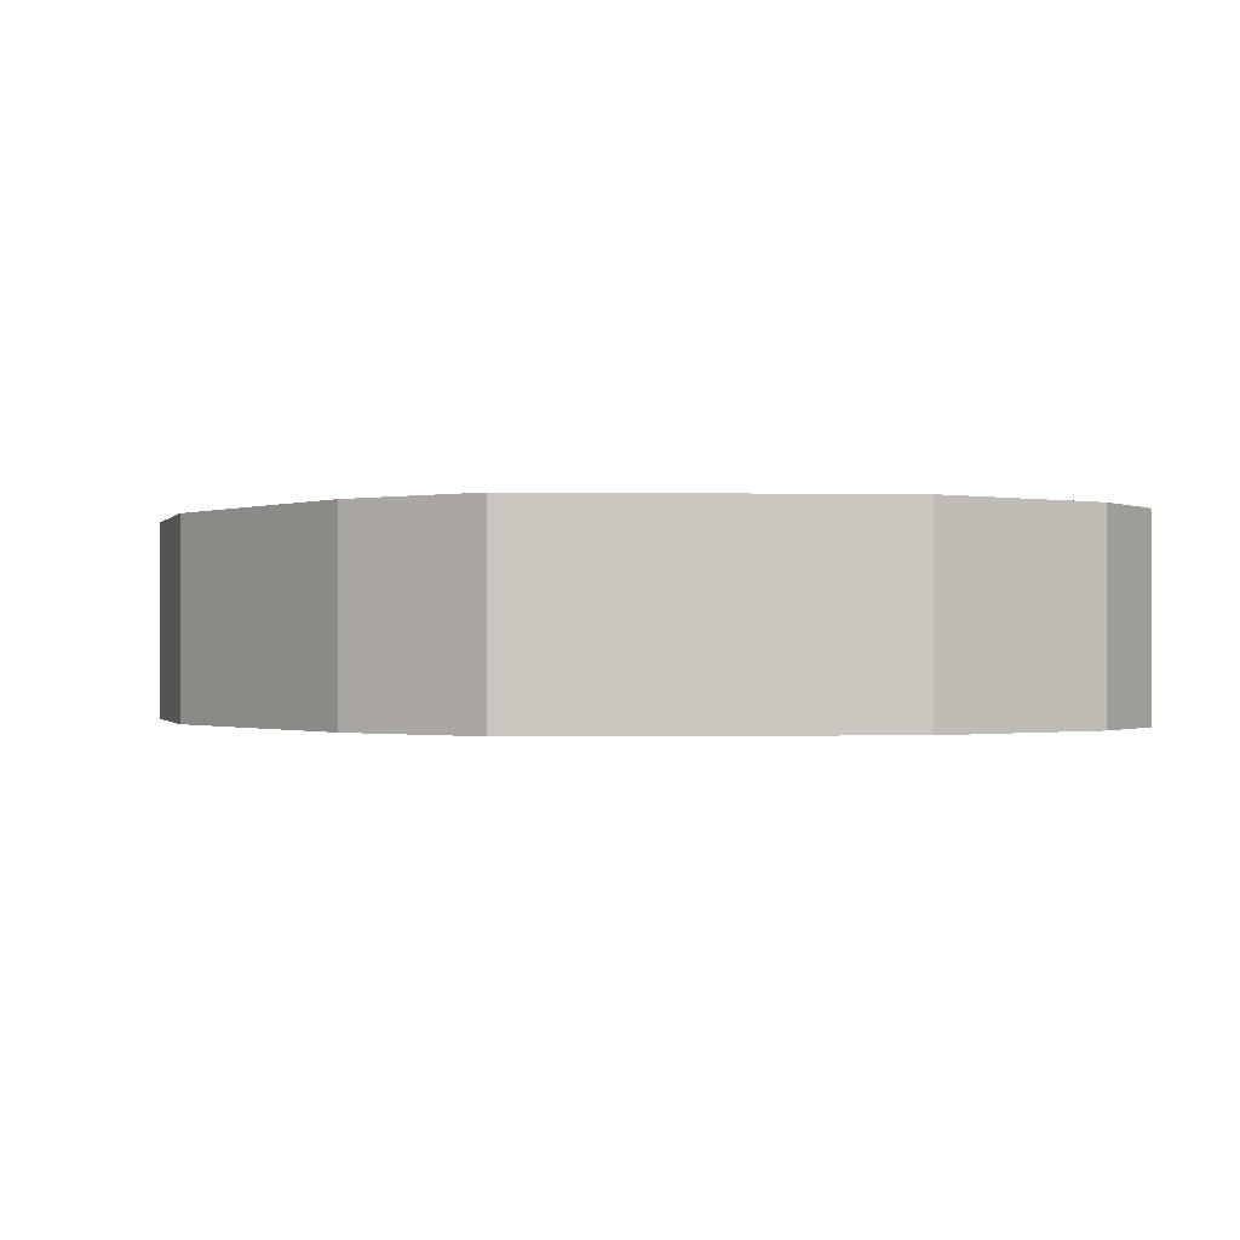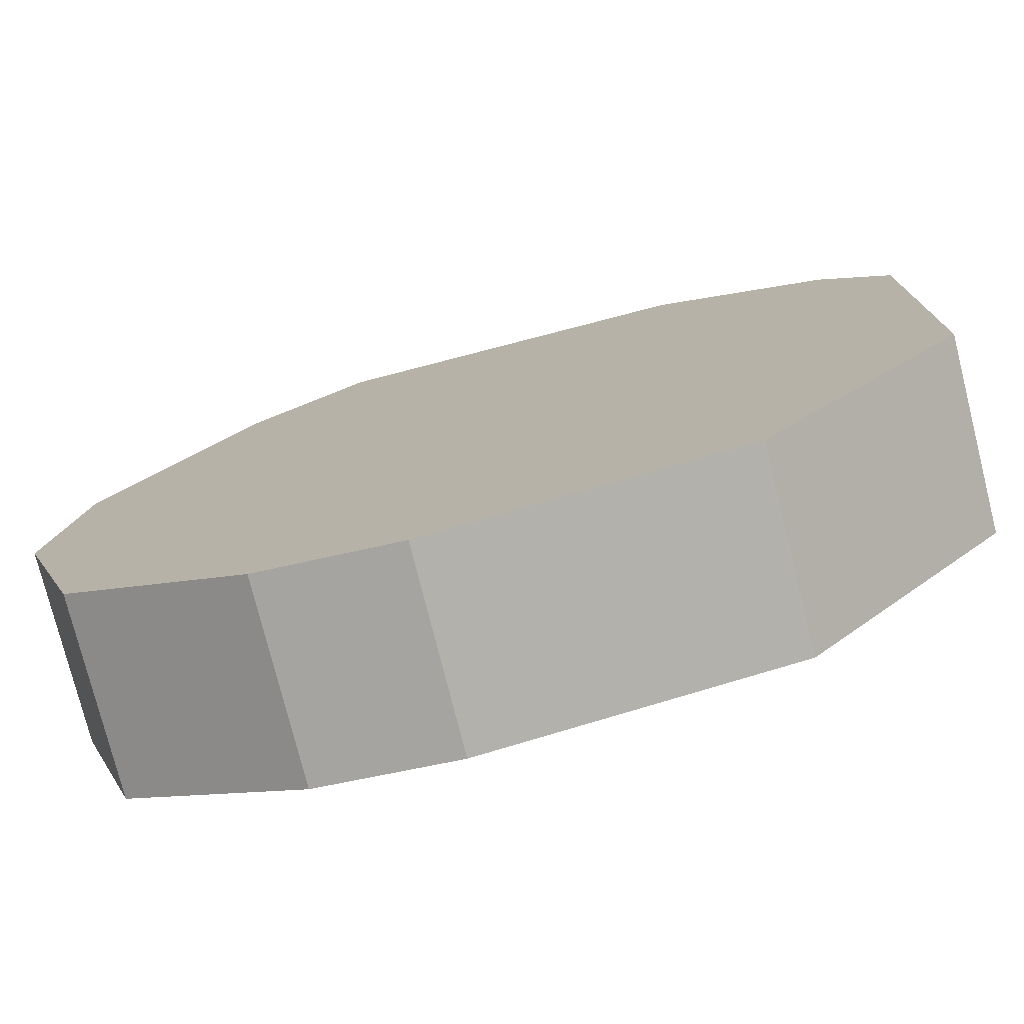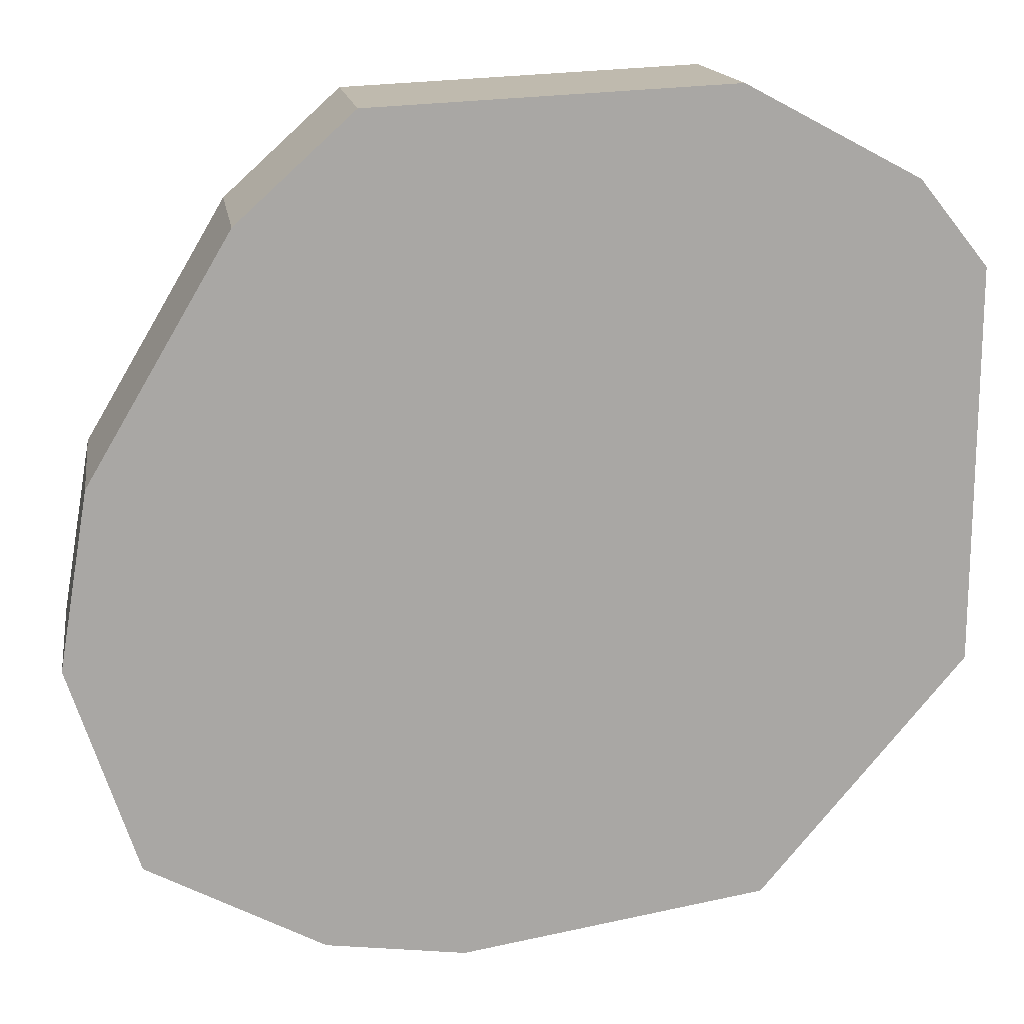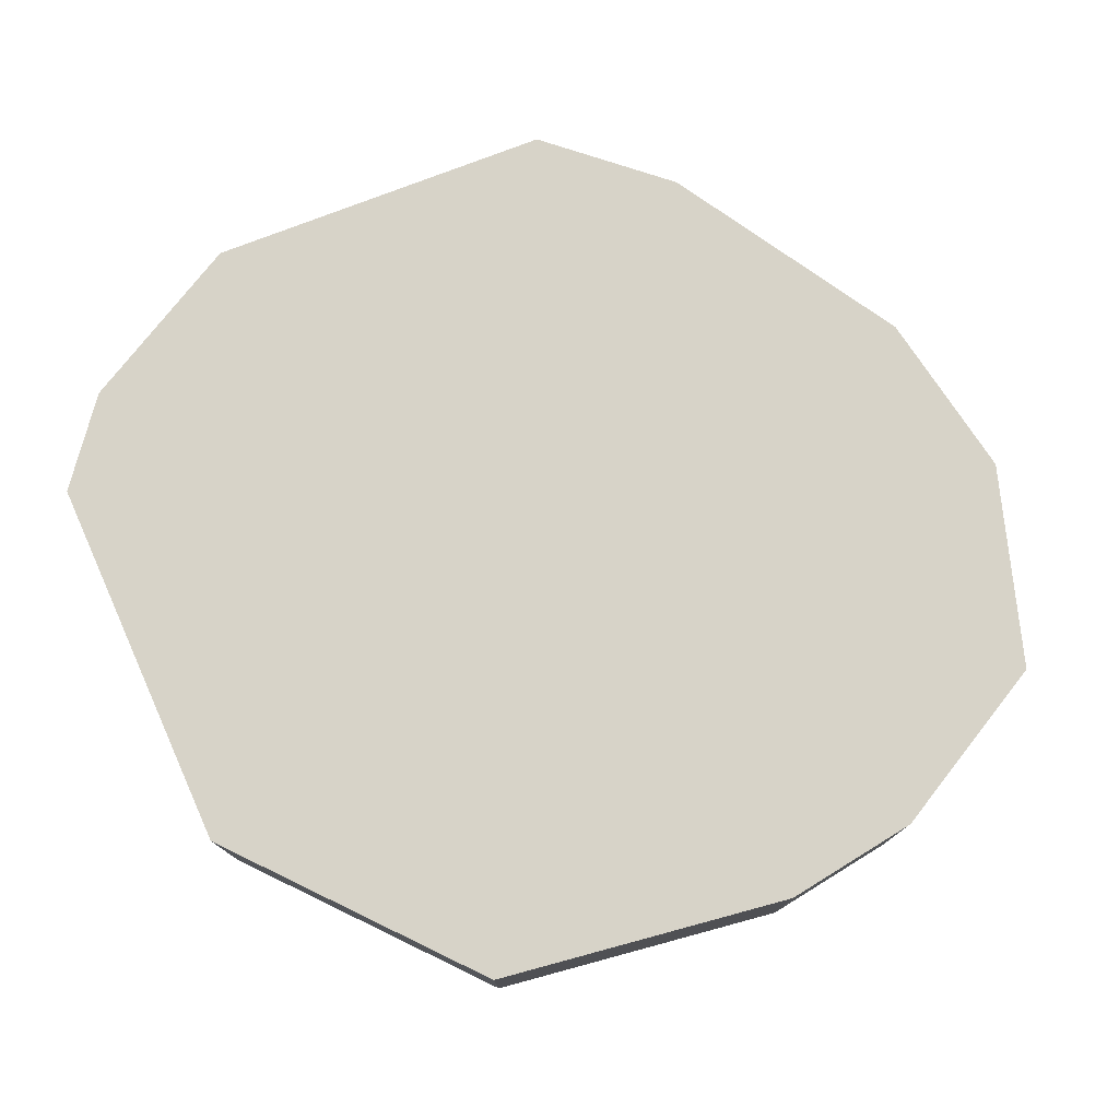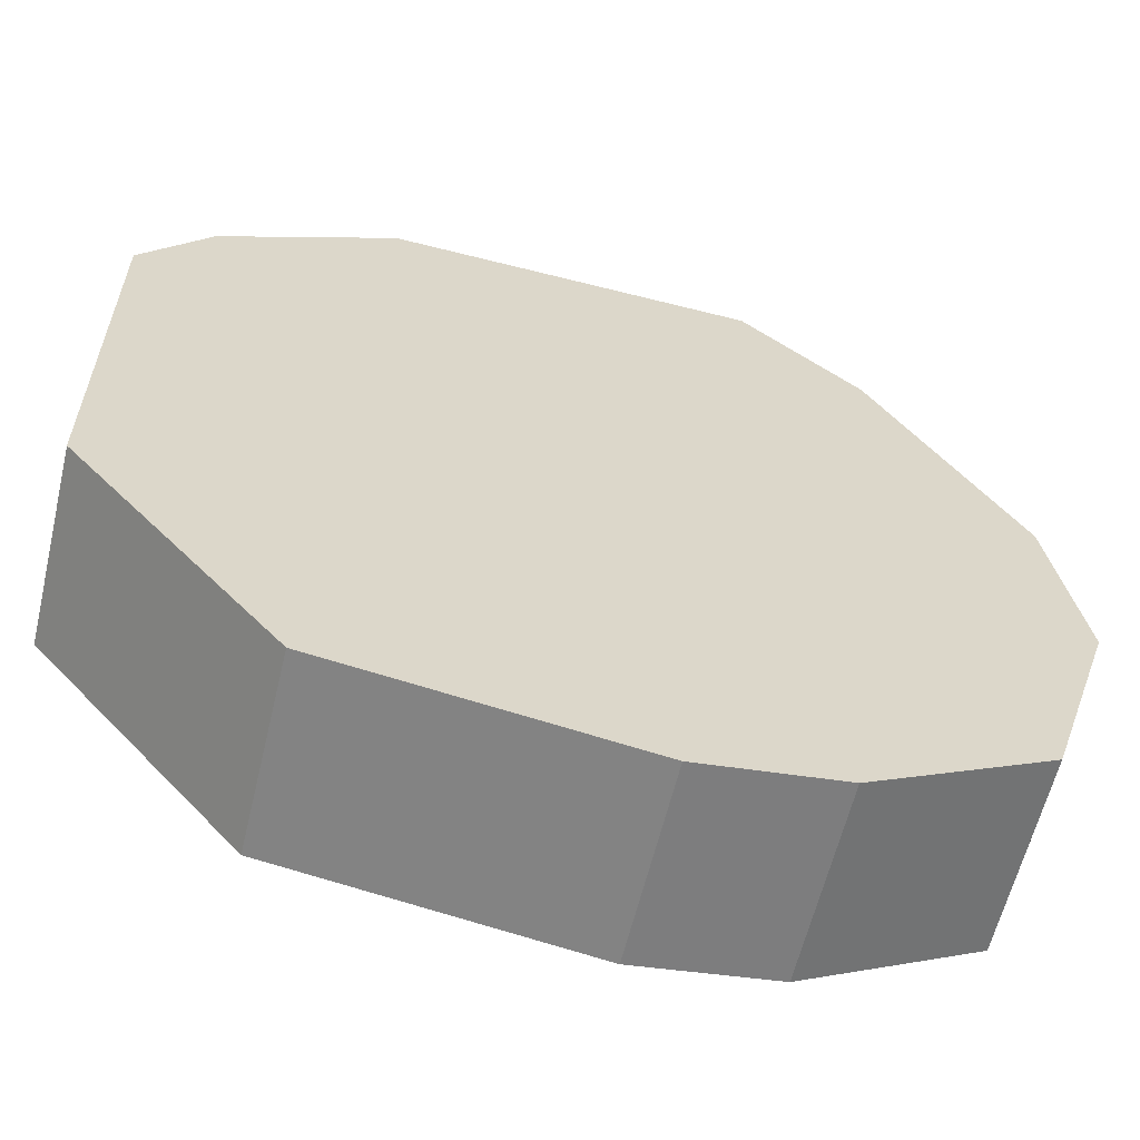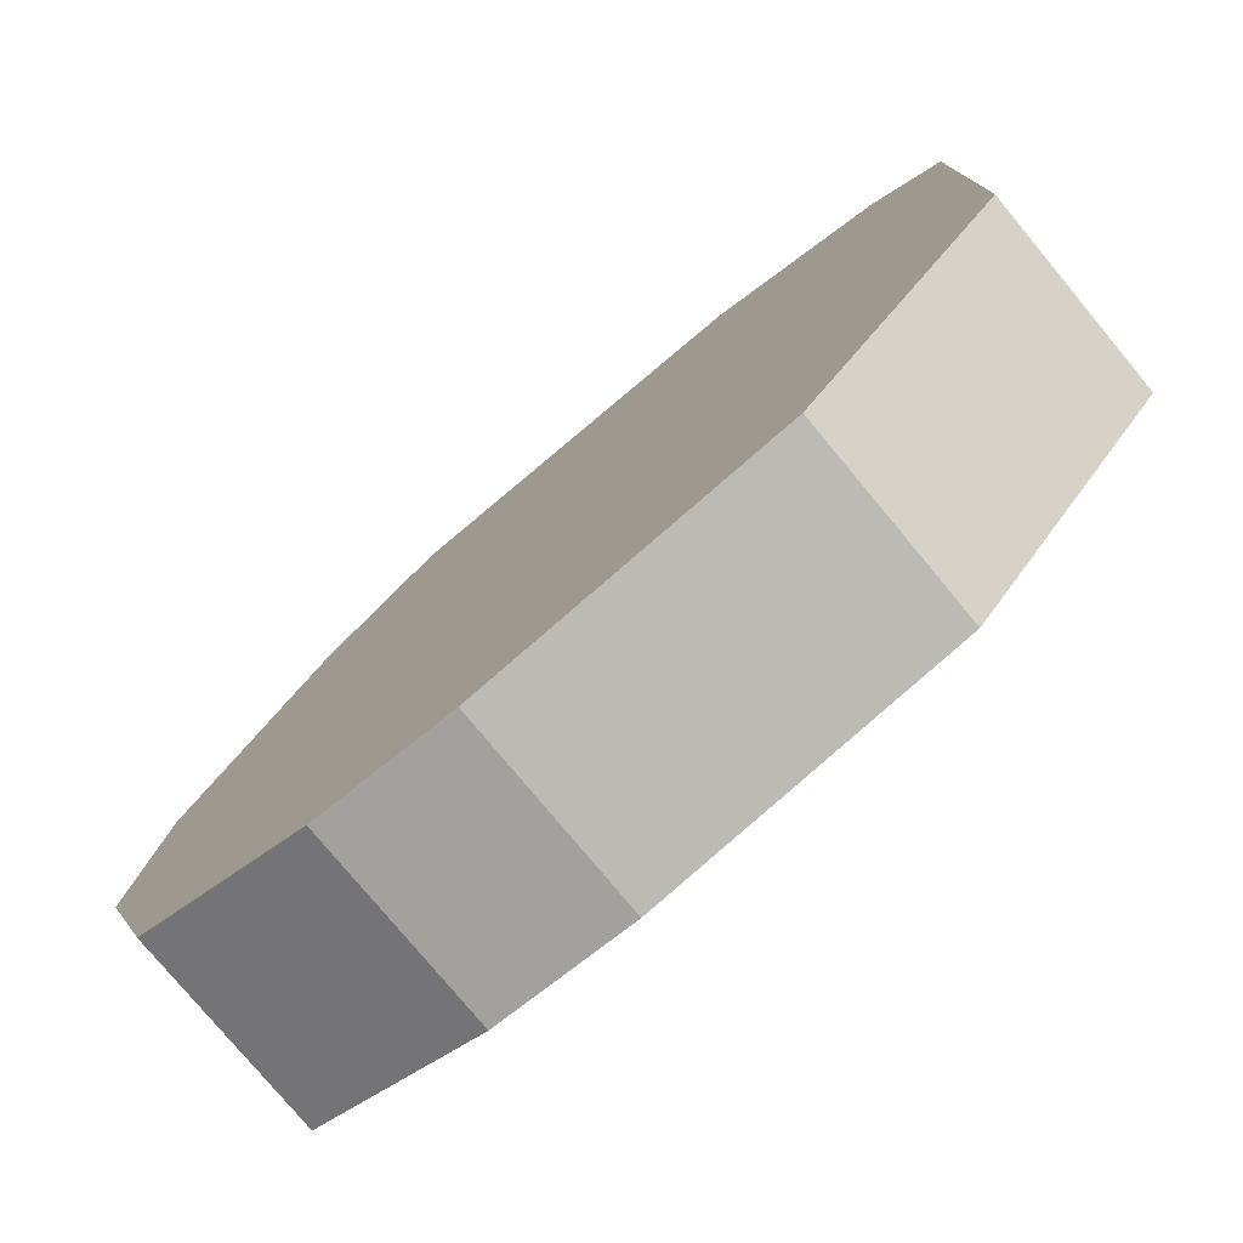
<metadata>
{"format":"obj","ext":"obj","renderer":"f3d","projection":"perspective","resolution":1024,"background":"white","views":[{"elev":-0.6,"azim":-6.8,"up":"+Y"},{"elev":-76.6,"azim":14.1,"up":"+Z"},{"elev":15.6,"azim":-8.8,"up":"+Z"},{"elev":76.9,"azim":156.1,"up":"+Y"},{"elev":-60.5,"azim":166.6,"up":"+Z"},{"elev":-77.7,"azim":39.7,"up":"+Z"}]}
</metadata>
<code>
o Bounds
g New Game Object
v 57.91 15.44 52.32
v 46.98 15.44 65.94
v 19.36 15.44 80.63
v -37.74 15.44 77.86
v -56.29 15.44 61.05
v -78.97 15.44 22.73
v -83.71 15.44 -5.368
v -72.99 15.44 -38.15
v -44.95 15.44 -53.05
v -22.9 15.44 -56.03
v 25.34 15.44 -48.58
v 57.7 15.44 -10.48
v 57.91 -15.44 52.32
v 57.7 -15.44 -10.48
v 46.98 -15.44 65.94
v 19.36 -15.44 80.63
v -56.29 -15.44 61.05
v -37.74 -15.44 77.86
v 25.34 -15.44 -48.58
v -22.9 -15.44 -56.03
v -78.97 -15.44 22.73
v -44.95 -15.44 -53.05
v -83.71 -15.44 -5.368
v -72.99 -15.44 -38.15
g New Game Object
f 7 9 8
f 7 6 9
f 9 6 10
f 6 5 10
f 5 11 10
f 5 12 11
f 5 4 3
f 12 5 3
f 2 12 3
f 1 12 2
f 15 14 13
f 16 14 15
f 16 17 14
f 16 18 17
f 19 14 17
f 20 19 17
f 20 17 21
f 20 21 22
f 22 21 23
f 24 22 23
f 9 22 24
f 24 8 9
f 8 24 23
f 23 7 8
f 7 23 21
f 21 6 7
f 10 20 22
f 22 9 10
f 6 21 17
f 17 5 6
f 11 19 20
f 20 10 11
f 12 14 19
f 19 11 12
f 4 18 16
f 16 3 4
f 5 17 18
f 18 4 5
f 3 16 15
f 15 2 3
f 1 13 14
f 14 12 1
f 2 15 13
f 13 1 2

</code>
